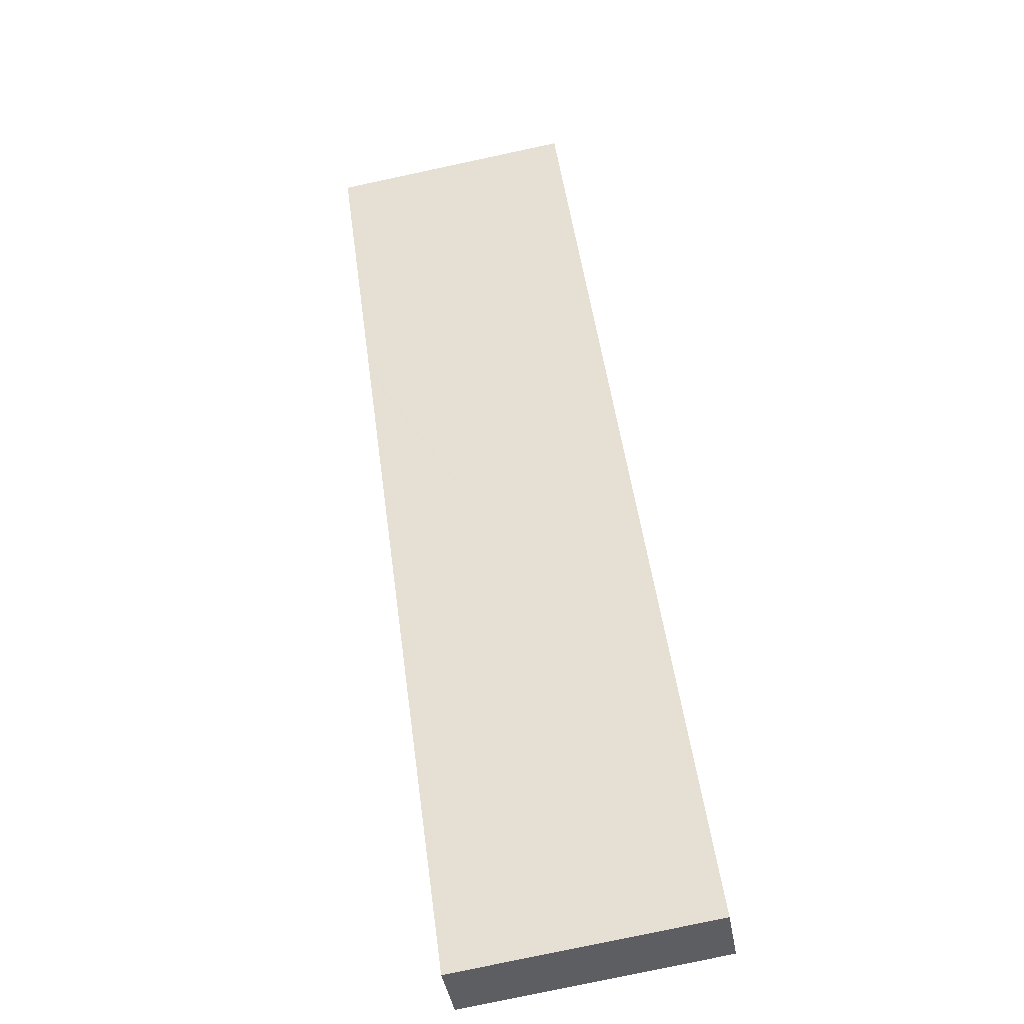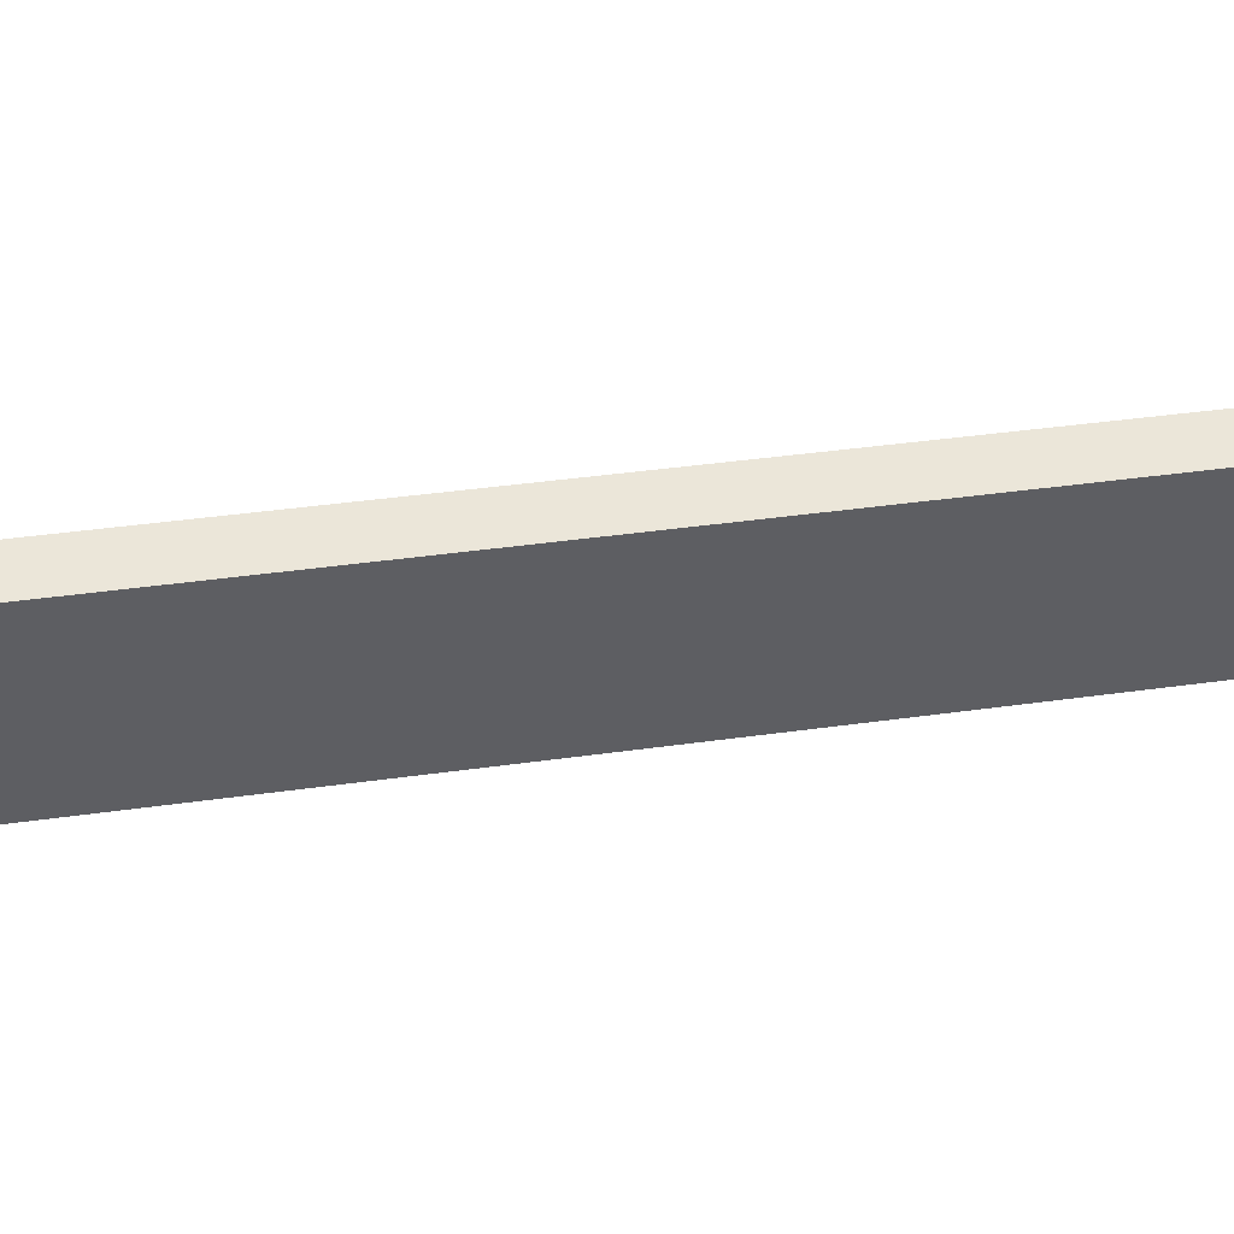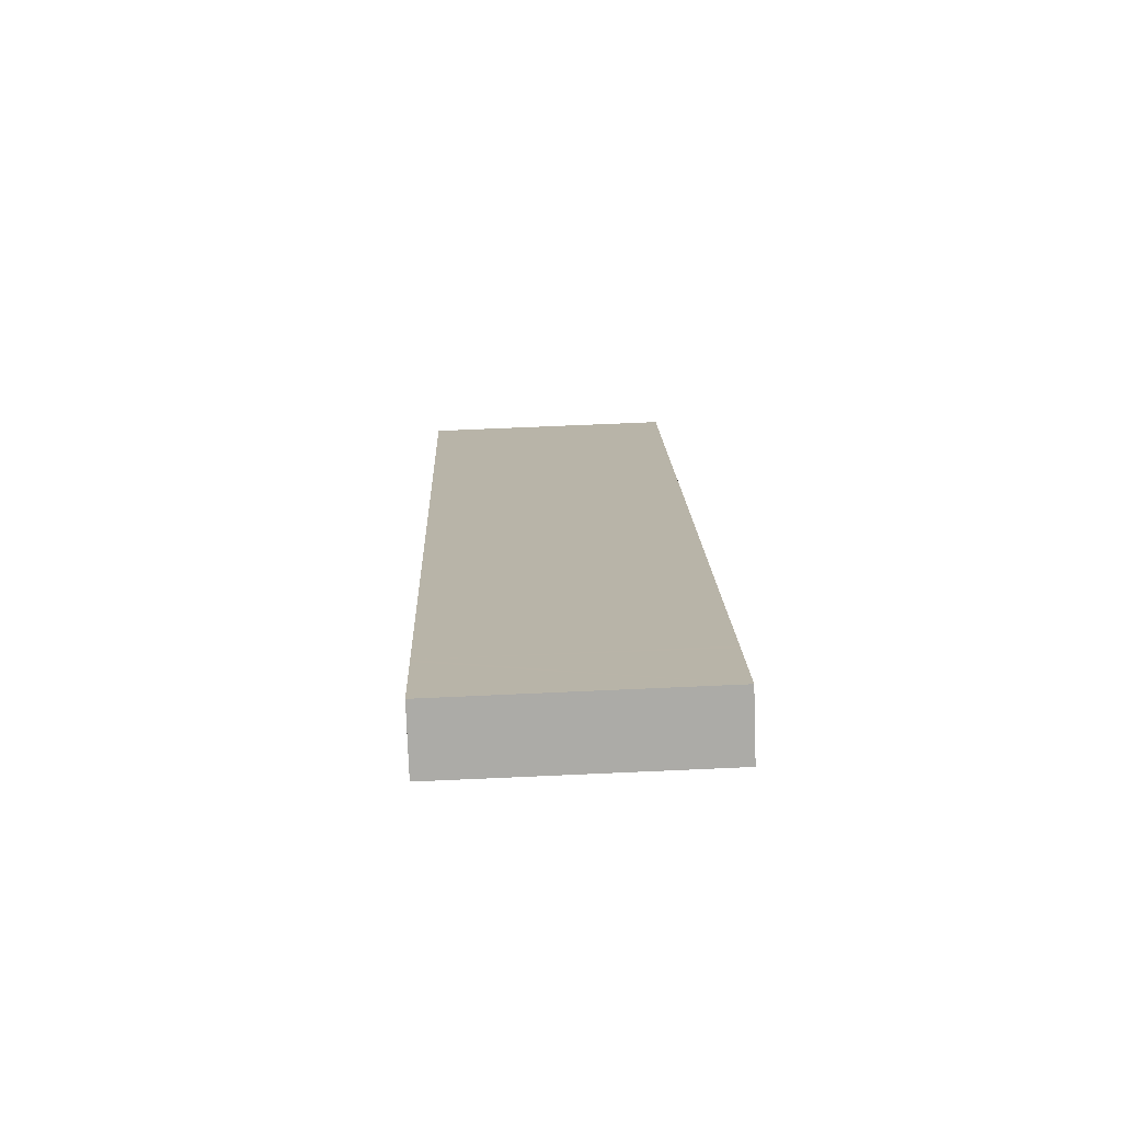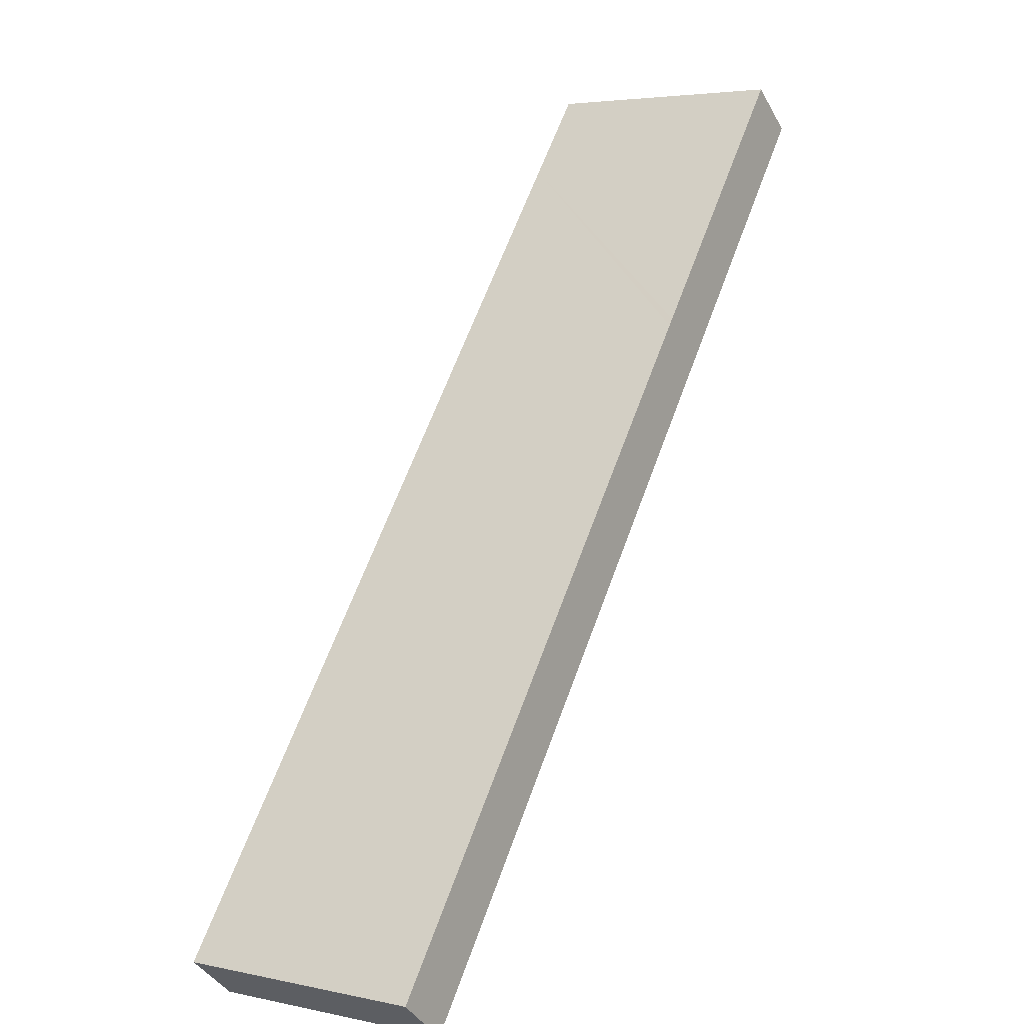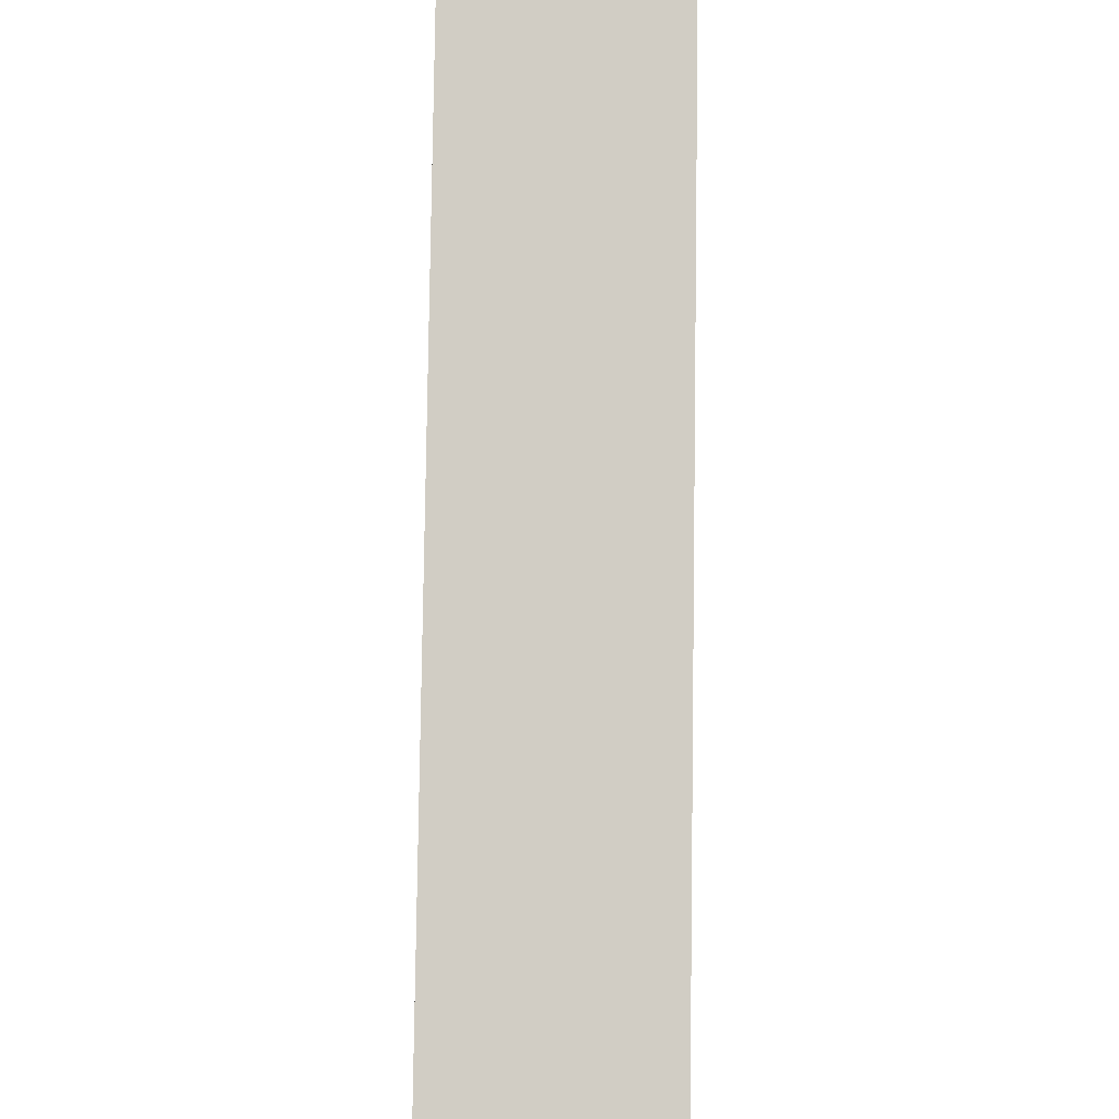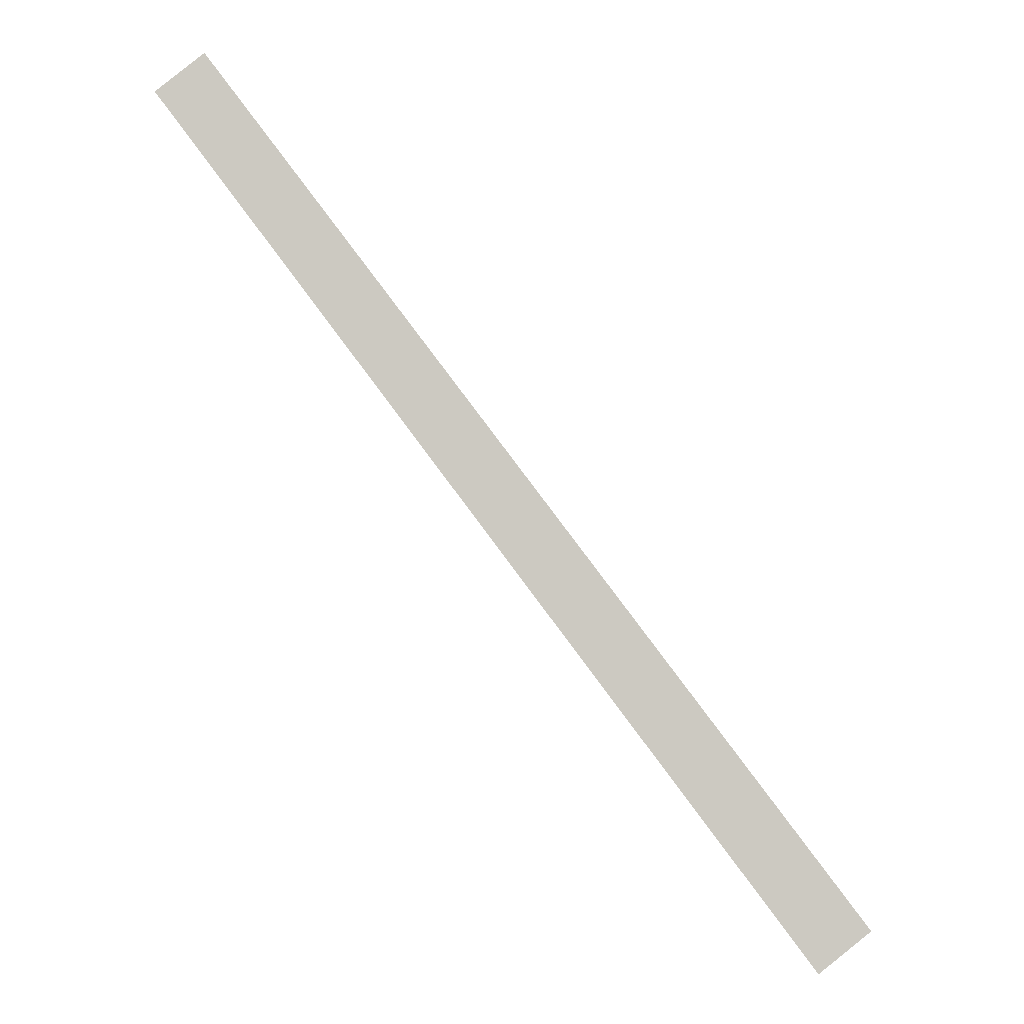
<metadata>
{"format":"obj","ext":"obj","renderer":"f3d","projection":"perspective","resolution":1024,"background":"white","views":[{"elev":-79.5,"azim":102.0,"up":"+Z"},{"elev":47.6,"azim":-61.7,"up":"+Y"},{"elev":66.4,"azim":87.4,"up":"+Z"},{"elev":4.2,"azim":-55.6,"up":"+Z"},{"elev":29.8,"azim":-88.7,"up":"+Z"},{"elev":-4.5,"azim":-176.4,"up":"+Z"}]}
</metadata>
<code>
v  0 10.62 6.503e-16
v  3.956 10.62 0.724
v  2.12 10.62 -1.721
v  1.904 10.62 2.529
v  5.471 10.62 2.742
v  3.38 10.62 4.489
v  21.26 10.62 23.78
v  19.2 10.62 25.49
v  21.48 10.62 24.07
v  19.41 10.62 25.78
v  26.94 10.62 31.34
v  24.83 10.62 32.97
v  27.08 10.62 31.53
v  29.57 10.62 34.85
v  24.98 10.62 33.16
v  27.47 10.62 36.47
v  27.47 -2.233e-15 36.47
v  29.57 -2.134e-15 34.85
v  27.08 -1.931e-15 31.53
v  26.94 -1.919e-15 31.34
v  21.48 -1.474e-15 24.07
v  21.26 -1.456e-15 23.78
v  5.471 -1.679e-16 2.742
v  2.12 1.054e-16 -1.721
v  3.956 -4.433e-17 0.724
v  0 0 0
v  1.904 -1.549e-16 2.529
v  3.38 -2.749e-16 4.489
v  19.2 -1.561e-15 25.49
v  19.41 -1.579e-15 25.78
v  24.83 -2.019e-15 32.97
v  24.98 -2.031e-15 33.16
g defaultobject
f 1 2 3
f 2 1 4
f 2 4 5
f 5 4 6
f 5 6 7
f 7 6 8
f 7 8 9
f 9 8 10
f 9 10 11
f 11 10 12
f 11 12 13
f 13 12 14
f 14 12 15
f 14 15 16
f 17 14 16
f 14 17 18
f 18 13 14
f 13 18 11
f 11 18 9
f 9 18 19
f 9 19 20
f 9 20 21
f 9 21 7
f 7 21 5
f 5 21 22
f 5 22 23
f 5 23 2
f 2 23 3
f 3 23 24
f 24 23 25
f 24 1 3
f 1 24 26
f 26 4 1
f 4 26 6
f 6 26 27
f 6 27 8
f 8 27 28
f 8 28 29
f 8 29 10
f 10 29 12
f 12 29 30
f 12 30 31
f 12 31 15
f 15 31 16
f 16 31 32
f 16 32 17
f 25 26 24
f 26 25 27
f 27 25 23
f 27 23 28
f 28 23 22
f 28 22 29
f 29 22 21
f 29 21 30
f 30 21 20
f 30 20 31
f 31 20 19
f 31 19 32
f 32 19 18
f 32 18 17

</code>
